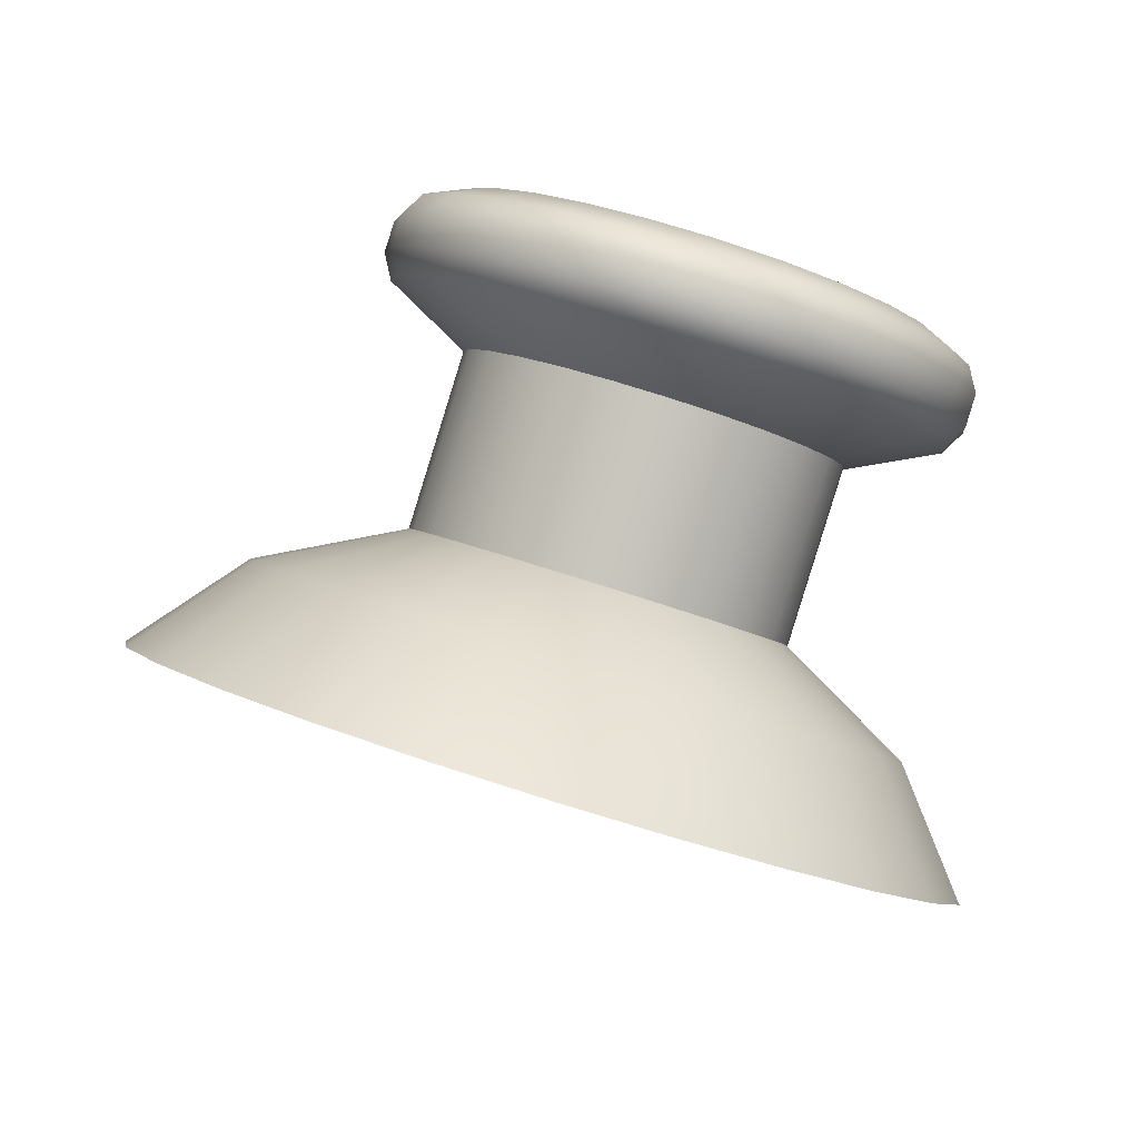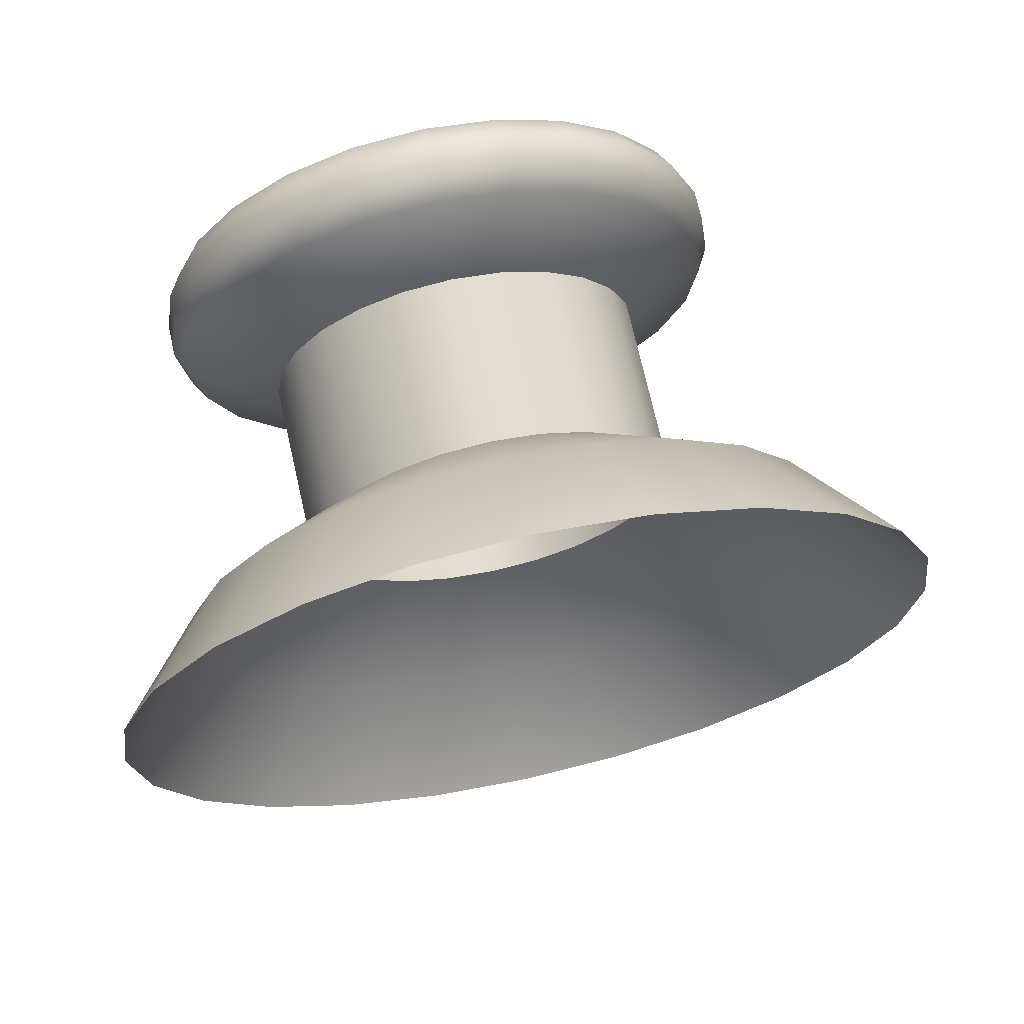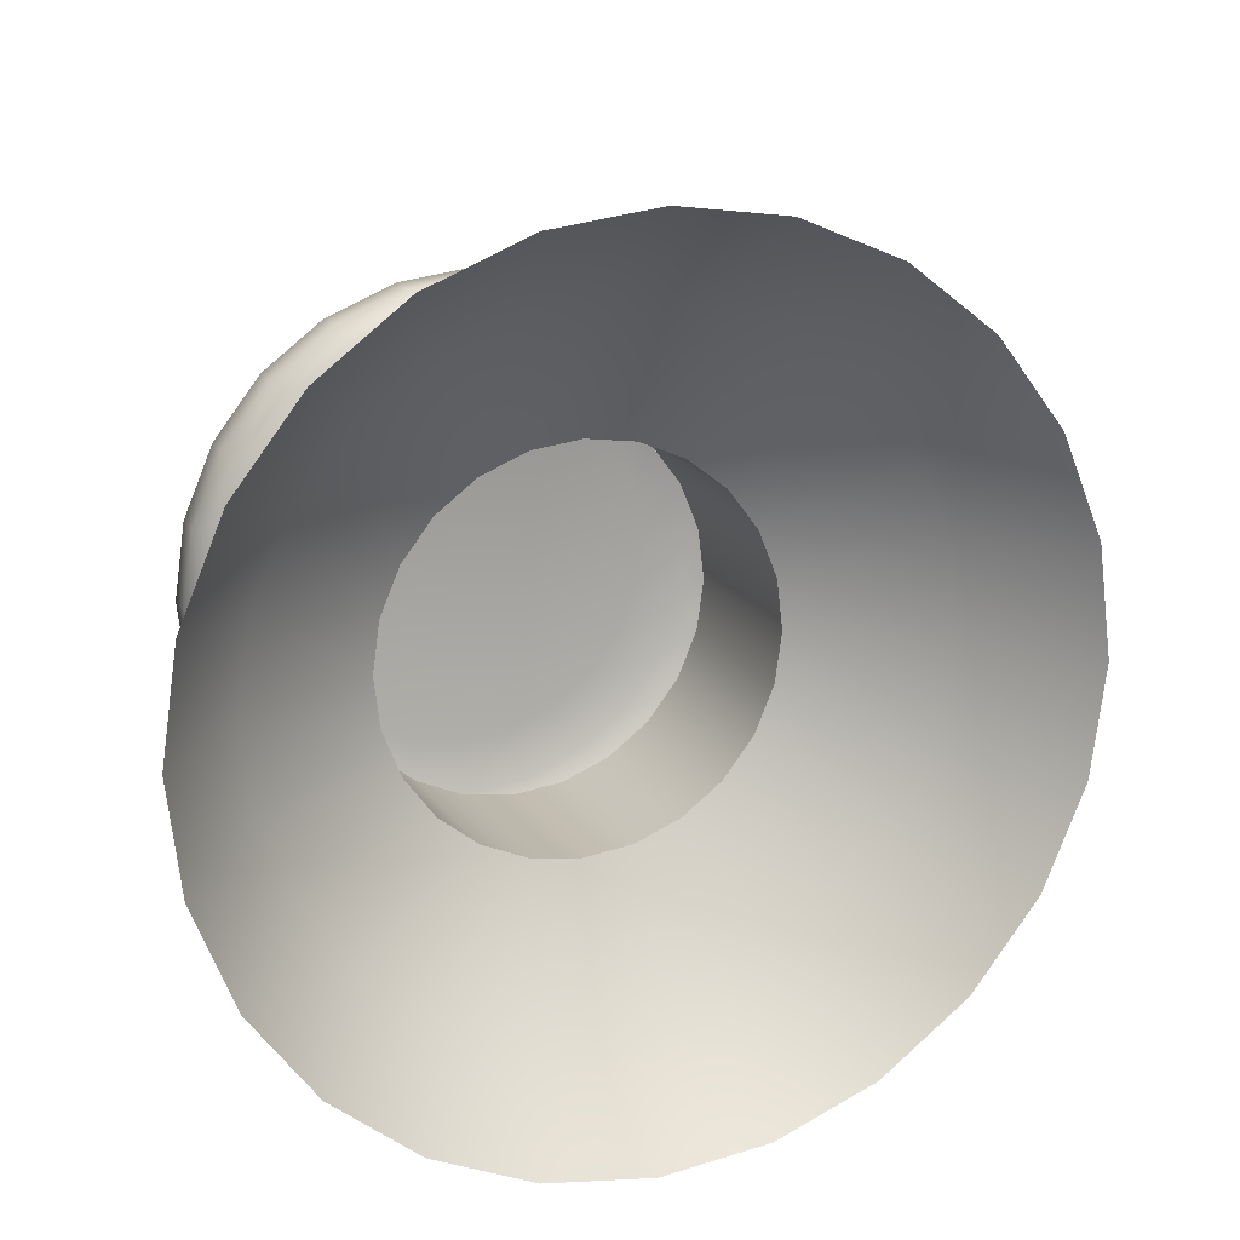
<metadata>
{"format":"obj","ext":"obj","renderer":"f3d","projection":"perspective","resolution":1024,"background":"white","views":[{"elev":16.8,"azim":-137.6,"up":"+Y"},{"elev":-41.9,"azim":28.6,"up":"+Y"},{"elev":-61.6,"azim":113.6,"up":"+Y"}]}
</metadata>
<code>
g KnucklesRController_Thumbstick
v 0.05149 0.06691 0.02961
v 0.05252 0.06095 0.04268
v 0.03962 0.06717 0.0324
v 0.04043 0.06252 0.04262
v 0.0498 0.05501 0.05552
v 0.0383 0.05788 0.05264
v 0.04351 0.04949 0.06725
v 0.03339 0.05357 0.0618
v 0.03408 0.04477 0.07706
v 0.02602 0.04988 0.06947
v 0.02215 0.04117 0.0843
v 0.01671 0.04707 0.07512
v 0.008544 0.03894 0.08846
v 0.006078 0.04533 0.07837
v -0.005821 0.03822 0.08927
v -0.005142 0.04477 0.079
v -0.01996 0.03907 0.08666
v -0.01619 0.04543 0.07696
v -0.03292 0.04143 0.08082
v -0.02631 0.04728 0.0724
v -0.0438 0.04514 0.07214
v -0.03481 0.05017 0.06563
v -0.05188 0.04994 0.06122
v -0.04112 0.05392 0.0571
v -0.05659 0.05551 0.0488
v -0.0448 0.05827 0.04739
v -0.05762 0.06147 0.03573
v -0.0456 0.06292 0.03718
v -0.0549 0.06741 0.02289
v -0.04347 0.06756 0.02716
v -0.04861 0.07292 0.01116
v -0.03856 0.07187 0.018
v -0.03918 0.07764 0.001349
v -0.0312 0.07556 0.01033
v -0.02726 0.08124 -0.005886
v -0.02188 0.07837 0.00468
v -0.01365 0.08348 -0.01005
v -0.01125 0.08012 0.001429
v 0.0007183 0.08419 -0.01085
v -3.426e-05 0.08068 0.0008004
v 0.01486 0.08334 -0.008247
v 0.01101 0.08001 0.002836
v 0.02782 0.08098 -0.002408
v 0.02113 0.07817 0.007397
v 0.0387 0.07728 0.006268
v 0.02963 0.07527 0.01417
v 0.04678 0.07248 0.01719
v 0.03594 0.07152 0.0227
v -0.01533 0.08329 -0.01966
v 0.001333 0.08412 -0.0206
v 0.01774 0.08313 -0.01757
v 0.03277 0.08039 -0.0108
v 0.0454 0.07609 -0.0007316
v 0.05477 0.07052 0.01194
v 0.06024 0.06406 0.02635
v 0.06144 0.05715 0.04152
v 0.05828 0.05025 0.05642
v 0.05098 0.04385 0.07002
v 0.04004 0.03838 0.08141
v 0.0262 0.0342 0.0898
v 0.01041 0.03161 0.09463
v -0.006254 0.03078 0.09557
v -0.02266 0.03176 0.09254
v -0.03769 0.0345 0.08577
v -0.05033 0.0388 0.0757
v -0.05969 0.04437 0.06303
v -0.06516 0.05083 0.04862
v -0.06636 0.05775 0.03345
v -0.0632 0.06464 0.01855
v -0.0559 0.07104 0.004949
v -0.04496 0.07652 -0.006439
v -0.03112 0.08069 -0.01483
v -0.06821 0.04536 0.04683
v -0.06246 0.03857 0.06197
v -0.05262 0.03272 0.07528
v -0.03935 0.0282 0.08586
v -0.02356 0.02533 0.09298
v -0.006321 0.02429 0.09615
v 0.01119 0.02517 0.09517
v 0.02778 0.02789 0.0901
v 0.04231 0.03228 0.08128
v 0.05381 0.03803 0.06932
v 0.06147 0.04476 0.05502
v 0.06479 0.052 0.03938
v 0.06354 0.05926 0.02344
v 0.05779 0.06605 0.008297
v 0.04795 0.0719 -0.005014
v 0.03468 0.07642 -0.01559
v 0.01889 0.07929 -0.02271
v 0.00165 0.08033 -0.02588
v -0.01586 0.07946 -0.0249
v -0.03245 0.07673 -0.01983
v -0.04698 0.07235 -0.01101
v -0.05848 0.06659 0.0009537
v -0.06615 0.05987 0.01525
v -0.06946 0.05263 0.0309
v -0.06931 0.04606 0.02789
v -0.06805 0.0388 0.04383
v -0.0623 0.03201 0.05897
v -0.05246 0.02616 0.07228
v -0.03919 0.02164 0.08286
v -0.0234 0.01877 0.08998
v -0.006163 0.01773 0.09315
v 0.01135 0.0186 0.09217
v 0.02794 0.02133 0.0871
v 0.04247 0.02571 0.07828
v 0.05397 0.03147 0.06631
v 0.06163 0.03819 0.05202
v 0.06495 0.04543 0.03637
v 0.0637 0.0527 0.02043
v 0.05795 0.05949 0.005294
v 0.04811 0.06534 -0.008017
v 0.03484 0.06986 -0.01859
v 0.01905 0.07273 -0.02571
v 0.001808 0.07377 -0.02889
v -0.0157 0.07289 -0.02791
v -0.03229 0.07017 -0.02283
v -0.04683 0.06578 -0.01401
v -0.05832 0.06003 -0.002049
v -0.06599 0.0533 0.01224
v -0.06279 0.04781 0.01085
v -0.06595 0.04091 0.02575
v -0.06476 0.034 0.04092
v -0.05929 0.02754 0.05533
v -0.04992 0.02197 0.068
v -0.03729 0.01767 0.07807
v -0.02226 0.01493 0.08484
v -0.005846 0.01394 0.08786
v 0.01082 0.01477 0.08693
v 0.02661 0.01737 0.0821
v 0.04045 0.02154 0.07371
v 0.05139 0.02702 0.06232
v 0.05869 0.03342 0.04871
v 0.06185 0.04031 0.03382
v 0.06065 0.04723 0.01865
v 0.05518 0.05369 0.004236
v 0.04581 0.05926 -0.008435
v 0.03318 0.06356 -0.0185
v 0.01815 0.0663 -0.02528
v 0.001741 0.06728 -0.0283
v -0.01493 0.06645 -0.02737
v -0.03072 0.06386 -0.02254
v -0.04455 0.05968 -0.01414
v -0.05549 0.05421 -0.002754
v -0.03863 0.04082 0.003189
v -0.04366 0.03641 0.01256
v -0.04583 0.03167 0.02282
v -0.04501 0.02691 0.03326
v -0.04124 0.02246 0.04319
v -0.03479 0.01862 0.05191
v -0.02609 0.01566 0.05884
v -0.01574 0.01377 0.06351
v -0.004444 0.01309 0.06559
v 0.007034 0.01367 0.06495
v 0.01791 0.01545 0.06162
v 0.02744 0.01833 0.05584
v 0.03497 0.0221 0.048
v 0.04 0.02651 0.03863
v 0.04217 0.03125 0.02837
v 0.04135 0.03602 0.01793
v 0.03758 0.04047 0.008002
v 0.03113 0.0443 -0.0007234
v 0.02243 0.04726 -0.007655
v 0.01208 0.04915 -0.01232
v 0.0007812 0.04983 -0.0144
v -0.0107 0.04925 -0.01376
v -0.02157 0.04747 -0.01043
v -0.0311 0.04459 -0.004654
v 0.0421 -0.001347 0.0008644
v 0.04292 -0.006091 0.01127
v 0.04135 0.03602 0.01793
v 0.04217 0.03125 0.02837
v 0.04075 -0.01082 0.0215
v 0.04 0.02651 0.03863
v 0.03574 -0.01521 0.03083
v 0.03497 0.0221 0.048
v 0.02824 -0.01897 0.03865
v 0.02744 0.01833 0.05584
v 0.01874 -0.02184 0.04441
v 0.01791 0.01545 0.06162
v 0.007906 -0.02362 0.04772
v 0.007034 0.01367 0.06495
v -0.00353 -0.02419 0.04836
v -0.004444 0.01309 0.06559
v -0.01479 -0.02351 0.04629
v -0.01574 0.01377 0.06351
v -0.0251 -0.02163 0.04164
v -0.02609 0.01566 0.05884
v -0.03377 -0.01868 0.03473
v -0.03479 0.01862 0.05191
v -0.0402 -0.01486 0.02603
v -0.04124 0.02246 0.04319
v -0.04395 -0.01042 0.01615
v -0.04501 0.02691 0.03326
v -0.04477 -0.005679 0.005736
v -0.04583 0.03167 0.02282
v -0.04261 -0.0009494 -0.004485
v -0.04366 0.03641 0.01256
v -0.0376 0.003444 -0.01382
v -0.03863 0.04082 0.003189
v -0.03009 0.007201 -0.02164
v -0.0311 0.04459 -0.004654
v -0.0206 0.01007 -0.0274
v -0.02157 0.04747 -0.01043
v -0.009761 0.01185 -0.03071
v -0.0107 0.04925 -0.01376
v 0.001676 0.01242 -0.03135
v 0.0007812 0.04983 -0.0144
v 0.01294 0.01174 -0.02928
v 0.01208 0.04915 -0.01232
v 0.02325 0.009861 -0.02463
v 0.02243 0.04726 -0.007655
v 0.03192 0.00691 -0.01772
v 0.03113 0.0443 -0.0007234
v 0.03835 0.003087 -0.009025
v 0.03758 0.04047 0.008002
v 0.07459 -0.02143 0.0063
v 0.04292 -0.006091 0.01127
v 0.07318 -0.0133 -0.01154
v 0.0421 -0.001347 0.0008644
v 0.04075 -0.01082 0.0215
v 0.07087 -0.02953 0.02382
v 0.03574 -0.01521 0.03083
v 0.06229 -0.03706 0.03982
v 0.02824 -0.01897 0.03865
v 0.04942 -0.0435 0.05321
v 0.01874 -0.02184 0.04441
v 0.03315 -0.04842 0.06309
v 0.007906 -0.02362 0.04772
v 0.01458 -0.05146 0.06876
v -0.00353 -0.02419 0.04836
v -0.005021 -0.05244 0.06986
v -0.01479 -0.02351 0.04629
v -0.02432 -0.05128 0.06631
v -0.0251 -0.02163 0.04164
v -0.042 -0.04806 0.05834
v -0.03377 -0.01868 0.03473
v -0.05685 -0.04301 0.0465
v -0.0402 -0.01486 0.02603
v -0.06787 -0.03645 0.0316
v -0.04395 -0.01042 0.01615
v -0.0743 -0.02885 0.01465
v -0.04477 -0.005679 0.005736
v -0.07571 -0.02072 -0.003193
v -0.04261 -0.0009494 -0.004485
v -0.07199 -0.01262 -0.02071
v -0.0376 0.003444 -0.01382
v -0.06341 -0.005087 -0.03671
v -0.03009 0.007201 -0.02164
v -0.05054 0.001353 -0.05011
v -0.0206 0.01007 -0.0274
v -0.03427 0.006265 -0.05998
v -0.009761 0.01185 -0.03071
v -0.0157 0.009313 -0.06566
v 0.001676 0.01242 -0.03135
v 0.003902 0.01029 -0.06676
v 0.01294 0.01174 -0.02928
v 0.0232 0.009131 -0.0632
v 0.02325 0.009861 -0.02463
v 0.04088 0.005912 -0.05523
v 0.03192 0.00691 -0.01772
v 0.05573 0.0008543 -0.04339
v 0.03835 0.003087 -0.009025
v 0.06675 -0.005698 -0.02849
v -0.043 -0.009308 -0.08751
v -0.06376 -0.01557 -0.07491
v -0.01931 -0.005419 -0.09475
v 0.005691 -0.004172 -0.09615
v 0.03031 -0.005652 -0.09162
v 0.05286 -0.009758 -0.08145
v 0.07181 -0.01621 -0.06635
v 0.08586 -0.02457 -0.04734
v 0.09406 -0.03426 -0.02572
v 0.09586 -0.04463 -0.002966
v 0.09112 -0.05497 0.01938
v 0.08017 -0.06458 0.03979
v 0.06376 -0.07279 0.05687
v 0.043 -0.07906 0.06947
v 0.01931 -0.08295 0.07671
v -0.005691 -0.08419 0.07811
v -0.03031 -0.08271 0.07358
v -0.05286 -0.07861 0.06341
v -0.07181 -0.07216 0.04831
v -0.08586 -0.0638 0.0293
v -0.09407 -0.0541 0.007684
v -0.09586 -0.04373 -0.01507
v -0.09112 -0.03339 -0.03742
v -0.08017 -0.02379 -0.05783
v 0.019 0.06641 0.0367
v 0.01941 0.06402 0.04193
v 0.01832 0.06165 0.04707
v 0.0158 0.05944 0.05176
v 0.01203 0.05755 0.05569
v 0.007261 0.05611 0.05858
v 0.001817 0.05522 0.06025
v -0.00393 0.05493 0.06057
v -0.009587 0.05527 0.05953
v -0.01477 0.05621 0.05719
v -0.01913 0.0577 0.05372
v -0.02236 0.05962 0.04935
v -0.02424 0.06185 0.04438
v -0.02465 0.06423 0.03915
v -0.02356 0.06661 0.03401
v -0.02105 0.06881 0.02932
v -0.01728 0.0707 0.0254
v -0.0125 0.07214 0.0225
v -0.007061 0.07303 0.02084
v -0.001314 0.07332 0.02052
v 0.004343 0.07298 0.02156
v 0.009526 0.07204 0.02389
v 0.01388 0.07055 0.02736
v 0.01711 0.06863 0.03173
v -0.002637 0.06492 0.0409
g KnucklesRController_Thumbstick_0
f 3 2 1
f 2 3 4
f 4 5 2
f 5 4 6
f 6 7 5
f 7 6 8
f 8 9 7
f 9 8 10
f 10 11 9
f 11 10 12
f 12 13 11
f 13 12 14
f 14 15 13
f 15 14 16
f 16 17 15
f 17 16 18
f 18 19 17
f 19 18 20
f 20 21 19
f 21 20 22
f 22 23 21
f 23 22 24
f 24 25 23
f 25 24 26
f 26 27 25
f 27 26 28
f 28 29 27
f 29 28 30
f 30 31 29
f 31 30 32
f 32 33 31
f 33 32 34
f 34 35 33
f 35 34 36
f 36 37 35
f 37 36 38
f 38 39 37
f 39 38 40
f 40 41 39
f 41 40 42
f 42 43 41
f 43 42 44
f 44 45 43
f 45 44 46
f 46 47 45
f 47 46 48
f 48 1 47
f 1 48 3
f 49 35 37
f 37 50 49
f 50 37 39
f 39 51 50
f 51 39 41
f 41 52 51
f 52 41 43
f 43 53 52
f 53 43 45
f 45 54 53
f 54 45 47
f 47 55 54
f 55 47 1
f 1 56 55
f 56 1 2
f 2 57 56
f 57 2 5
f 5 58 57
f 58 5 7
f 7 59 58
f 59 7 9
f 9 60 59
f 60 9 11
f 11 61 60
f 61 11 13
f 13 62 61
f 62 13 15
f 15 63 62
f 63 15 17
f 17 64 63
f 64 17 19
f 19 65 64
f 65 19 21
f 21 66 65
f 66 21 23
f 23 67 66
f 67 23 25
f 25 68 67
f 68 25 27
f 27 69 68
f 69 27 29
f 29 70 69
f 70 29 31
f 31 71 70
f 71 31 33
f 33 72 71
f 72 33 35
f 35 49 72
f 73 66 67
f 66 73 74
f 74 65 66
f 65 74 75
f 75 64 65
f 64 75 76
f 76 63 64
f 63 76 77
f 77 62 63
f 62 77 78
f 78 61 62
f 61 78 79
f 79 60 61
f 60 79 80
f 80 59 60
f 59 80 81
f 81 58 59
f 58 81 82
f 82 57 58
f 57 82 83
f 83 56 57
f 56 83 84
f 84 55 56
f 55 84 85
f 85 54 55
f 54 85 86
f 86 53 54
f 53 86 87
f 87 52 53
f 52 87 88
f 88 51 52
f 51 88 89
f 89 50 51
f 50 89 90
f 90 49 50
f 49 90 91
f 91 72 49
f 72 91 92
f 92 71 72
f 71 92 93
f 93 70 71
f 70 93 94
f 94 69 70
f 69 94 95
f 95 68 69
f 68 95 96
f 96 67 68
f 67 96 73
f 97 73 96
f 73 97 98
f 98 74 73
f 74 98 99
f 99 75 74
f 75 99 100
f 100 76 75
f 76 100 101
f 101 77 76
f 77 101 102
f 102 78 77
f 78 102 103
f 103 79 78
f 79 103 104
f 104 80 79
f 80 104 105
f 105 81 80
f 81 105 106
f 106 82 81
f 82 106 107
f 107 83 82
f 83 107 108
f 108 84 83
f 84 108 109
f 109 85 84
f 85 109 110
f 110 86 85
f 86 110 111
f 111 87 86
f 87 111 112
f 112 88 87
f 88 112 113
f 113 89 88
f 89 113 114
f 114 90 89
f 90 114 115
f 115 91 90
f 91 115 116
f 116 92 91
f 92 116 117
f 117 93 92
f 93 117 118
f 118 94 93
f 94 118 119
f 119 95 94
f 95 119 120
f 120 96 95
f 96 120 97
f 121 97 120
f 97 121 122
f 122 98 97
f 98 122 123
f 123 99 98
f 99 123 124
f 124 100 99
f 100 124 125
f 125 101 100
f 101 125 126
f 126 102 101
f 102 126 127
f 127 103 102
f 103 127 128
f 128 104 103
f 104 128 129
f 129 105 104
f 105 129 130
f 130 106 105
f 106 130 131
f 131 107 106
f 107 131 132
f 132 108 107
f 108 132 133
f 133 109 108
f 109 133 134
f 134 110 109
f 110 134 135
f 135 111 110
f 111 135 136
f 136 112 111
f 112 136 137
f 137 113 112
f 113 137 138
f 138 114 113
f 114 138 139
f 139 115 114
f 115 139 140
f 140 116 115
f 116 140 141
f 141 117 116
f 117 141 142
f 142 118 117
f 118 142 143
f 143 119 118
f 119 143 144
f 144 120 119
f 120 144 121
f 145 121 144
f 121 145 146
f 146 122 121
f 122 146 147
f 147 123 122
f 123 147 148
f 148 124 123
f 124 148 149
f 149 125 124
f 125 149 150
f 150 126 125
f 126 150 151
f 151 127 126
f 127 151 152
f 152 128 127
f 128 152 153
f 153 129 128
f 129 153 154
f 154 130 129
f 130 154 155
f 155 131 130
f 131 155 156
f 156 132 131
f 132 156 157
f 157 133 132
f 133 157 158
f 158 134 133
f 134 158 159
f 159 135 134
f 135 159 160
f 160 136 135
f 136 160 161
f 161 137 136
f 137 161 162
f 162 138 137
f 138 162 163
f 163 139 138
f 139 163 164
f 164 140 139
f 140 164 165
f 165 141 140
f 141 165 166
f 166 142 141
f 142 166 167
f 167 143 142
f 143 167 168
f 168 144 143
f 144 168 145
f 171 170 169
f 170 171 172
f 172 173 170
f 173 172 174
f 174 175 173
f 175 174 176
f 176 177 175
f 177 176 178
f 178 179 177
f 179 178 180
f 180 181 179
f 181 180 182
f 182 183 181
f 183 182 184
f 184 185 183
f 185 184 186
f 186 187 185
f 187 186 188
f 188 189 187
f 189 188 190
f 190 191 189
f 191 190 192
f 192 193 191
f 193 192 194
f 194 195 193
f 195 194 196
f 196 197 195
f 197 196 198
f 198 199 197
f 199 198 200
f 200 201 199
f 201 200 202
f 202 203 201
f 203 202 204
f 204 205 203
f 205 204 206
f 206 207 205
f 207 206 208
f 208 209 207
f 209 208 210
f 210 211 209
f 211 210 212
f 212 213 211
f 213 212 214
f 214 215 213
f 215 214 216
f 216 169 215
f 169 216 171
f 219 218 217
f 218 219 220
f 221 217 218
f 217 221 222
f 223 222 221
f 222 223 224
f 225 224 223
f 224 225 226
f 227 226 225
f 226 227 228
f 229 228 227
f 228 229 230
f 231 230 229
f 230 231 232
f 233 232 231
f 232 233 234
f 235 234 233
f 234 235 236
f 237 236 235
f 236 237 238
f 239 238 237
f 238 239 240
f 241 240 239
f 240 241 242
f 243 242 241
f 242 243 244
f 245 244 243
f 244 245 246
f 247 246 245
f 246 247 248
f 249 248 247
f 248 249 250
f 251 250 249
f 250 251 252
f 253 252 251
f 252 253 254
f 255 254 253
f 254 255 256
f 257 256 255
f 256 257 258
f 259 258 257
f 258 259 260
f 261 260 259
f 260 261 262
f 263 262 261
f 262 263 264
f 220 264 263
f 264 220 219
f 254 265 252
f 266 252 265
f 265 254 267
f 256 267 254
f 267 256 268
f 258 268 256
f 268 258 269
f 260 269 258
f 269 260 270
f 262 270 260
f 270 262 271
f 264 271 262
f 271 264 272
f 219 272 264
f 272 219 273
f 217 273 219
f 273 217 274
f 222 274 217
f 274 222 275
f 224 275 222
f 275 224 276
f 226 276 224
f 276 226 277
f 228 277 226
f 277 228 278
f 230 278 228
f 278 230 279
f 232 279 230
f 279 232 280
f 234 280 232
f 280 234 281
f 236 281 234
f 281 236 282
f 238 282 236
f 282 238 283
f 240 283 238
f 283 240 284
f 242 284 240
f 284 242 285
f 244 285 242
f 285 244 286
f 246 286 244
f 286 246 287
f 248 287 246
f 287 248 288
f 250 288 248
f 288 250 266
f 252 266 250
f 290 3 289
f 3 290 4
f 291 4 290
f 4 291 6
f 292 6 291
f 6 292 8
f 293 8 292
f 8 293 10
f 294 10 293
f 10 294 12
f 295 12 294
f 12 295 14
f 296 14 295
f 14 296 16
f 297 16 296
f 16 297 18
f 298 18 297
f 18 298 20
f 299 20 298
f 20 299 22
f 300 22 299
f 22 300 24
f 301 24 300
f 24 301 26
f 302 26 301
f 26 302 28
f 303 28 302
f 28 303 30
f 304 30 303
f 30 304 32
f 305 32 304
f 32 305 34
f 306 34 305
f 34 306 36
f 307 36 306
f 36 307 38
f 308 38 307
f 38 308 40
f 309 40 308
f 40 309 42
f 310 42 309
f 42 310 44
f 311 44 310
f 44 311 46
f 312 46 311
f 46 312 48
f 289 48 312
f 48 289 3
f 306 313 307
f 307 313 308
f 308 313 309
f 309 313 310
f 310 313 311
f 311 313 312
f 312 313 289
f 289 313 290
f 290 313 291
f 291 313 292
f 292 313 293
f 293 313 294
f 294 313 295
f 295 313 296
f 296 313 297
f 297 313 298
f 298 313 299
f 299 313 300
f 300 313 301
f 301 313 302
f 302 313 303
f 303 313 304
f 304 313 305
f 305 313 306

</code>
